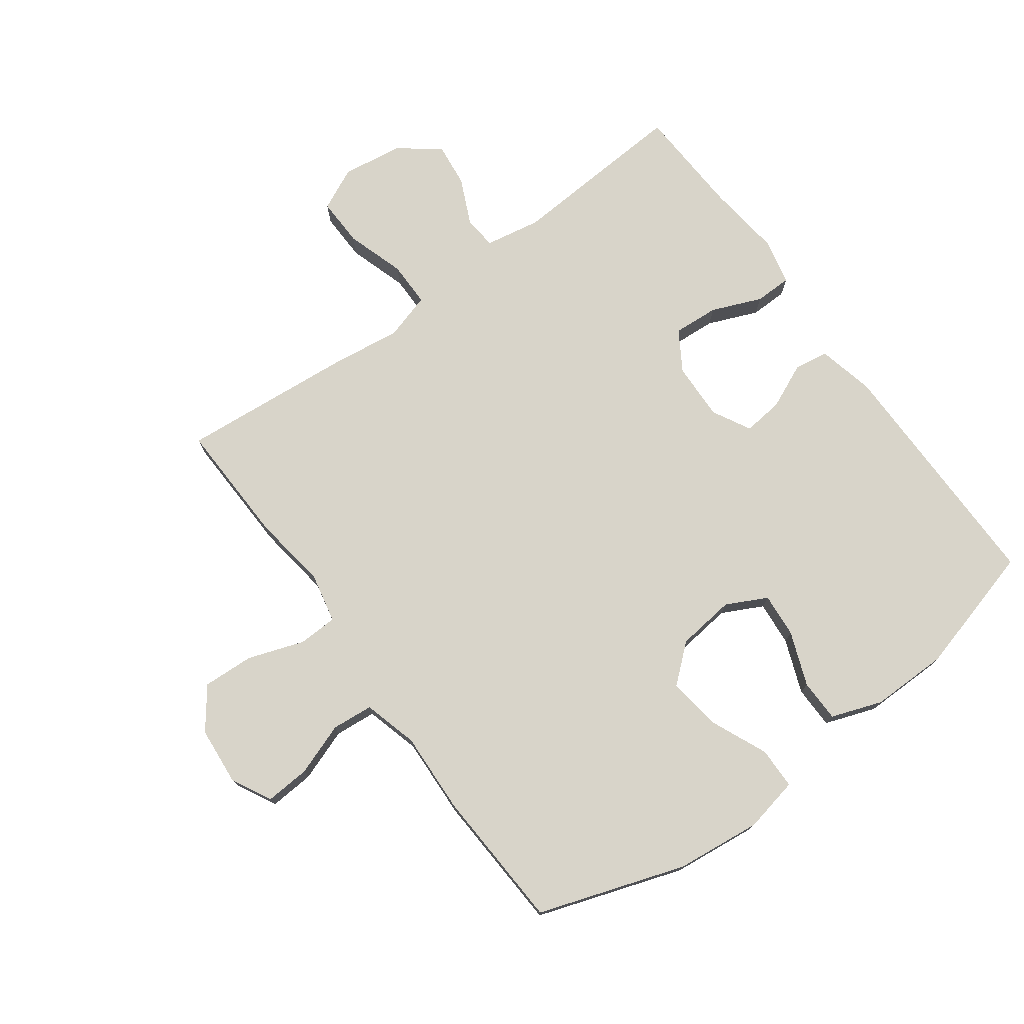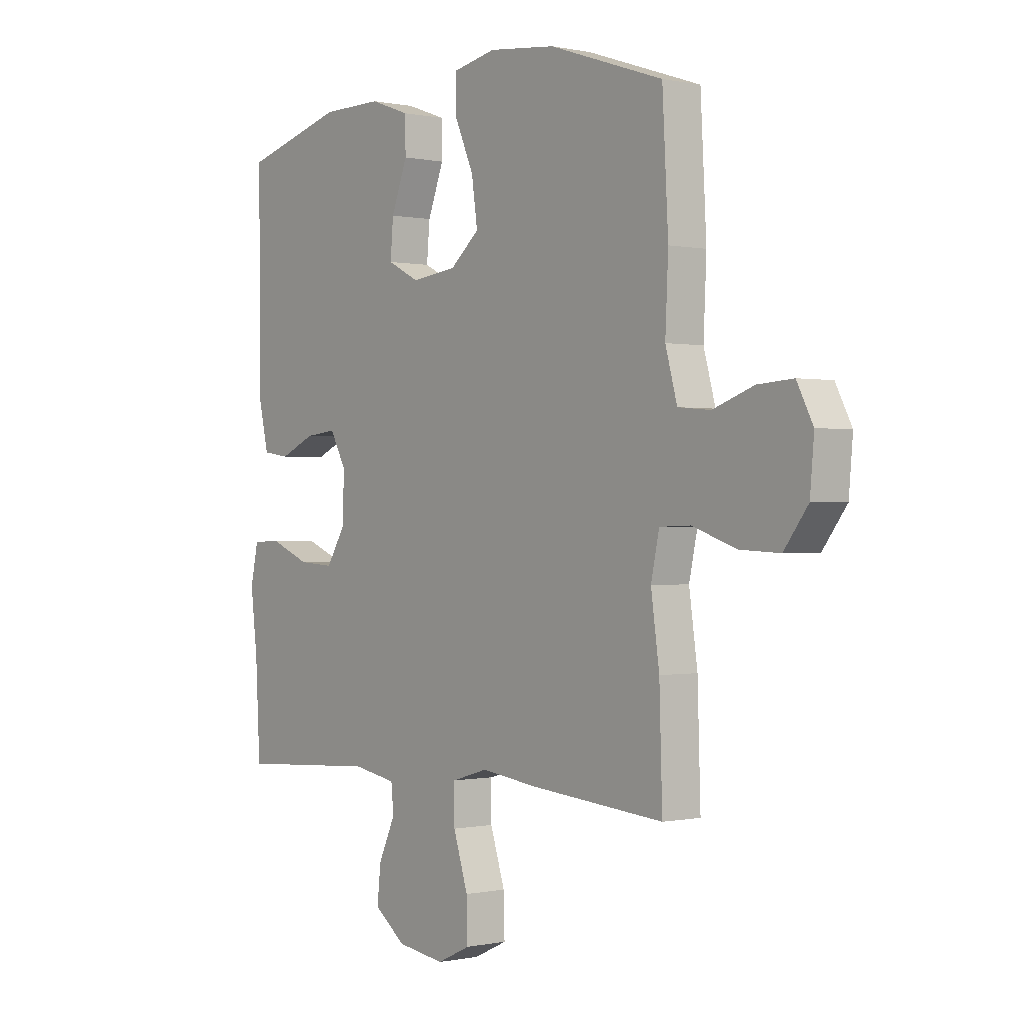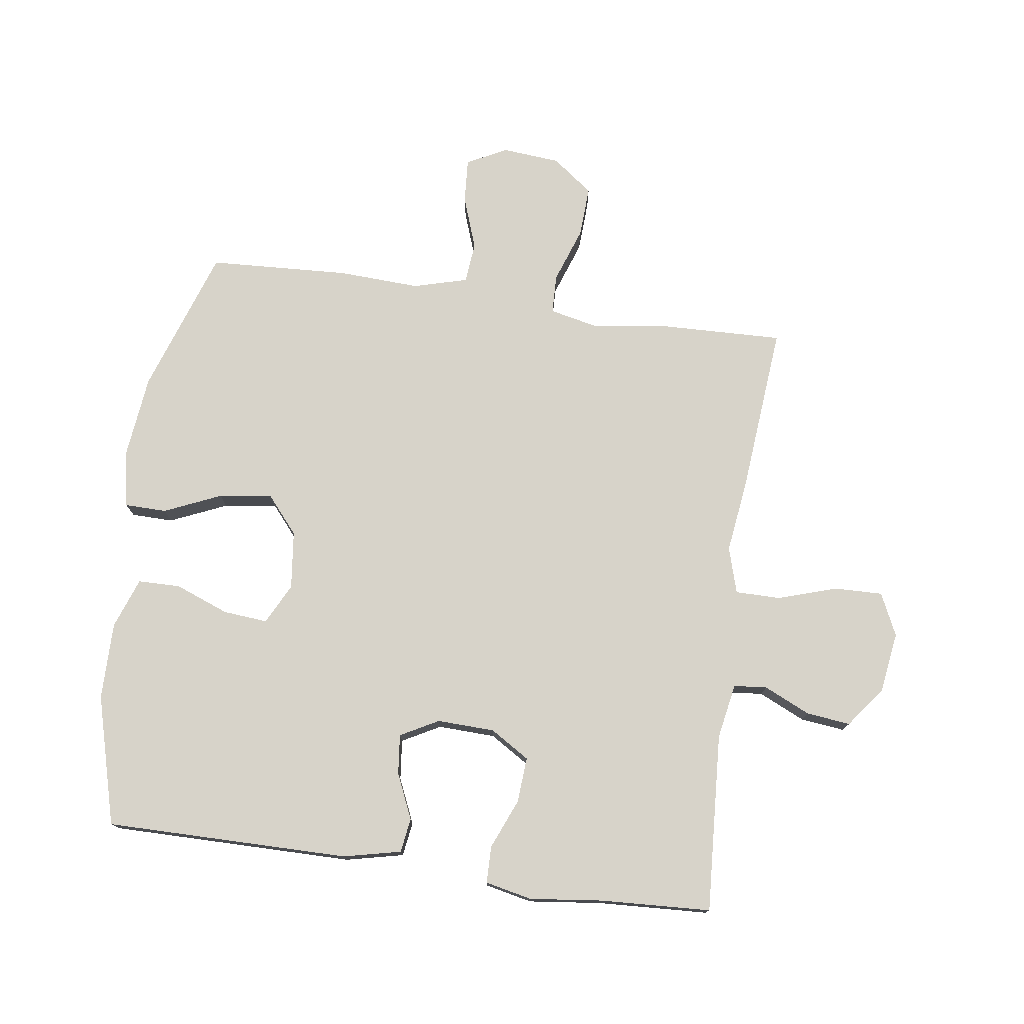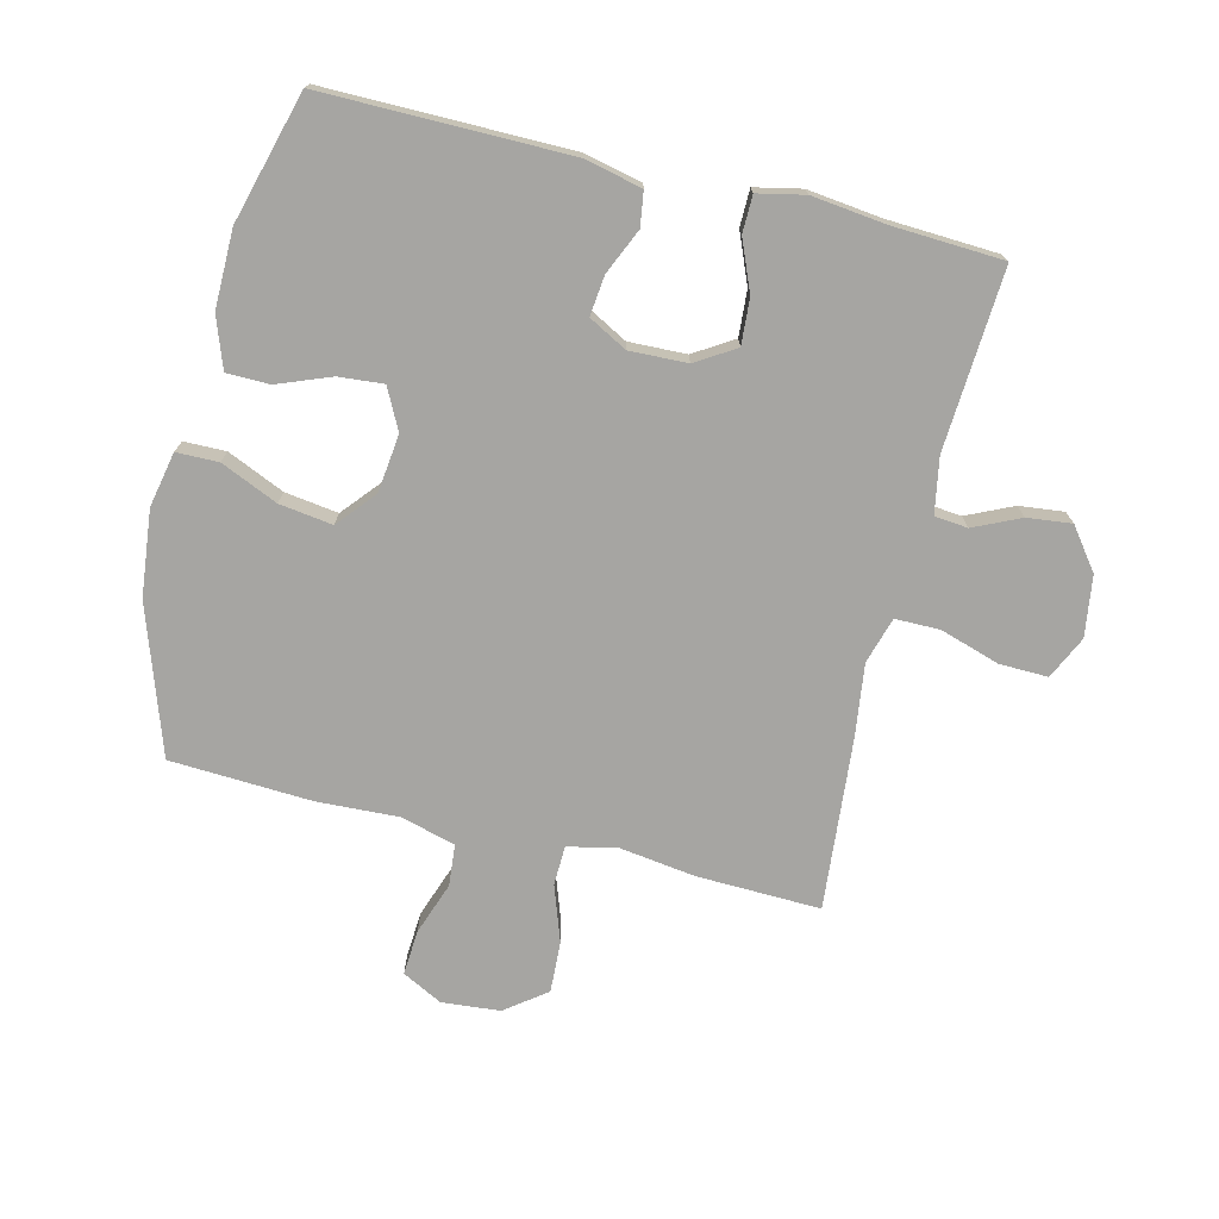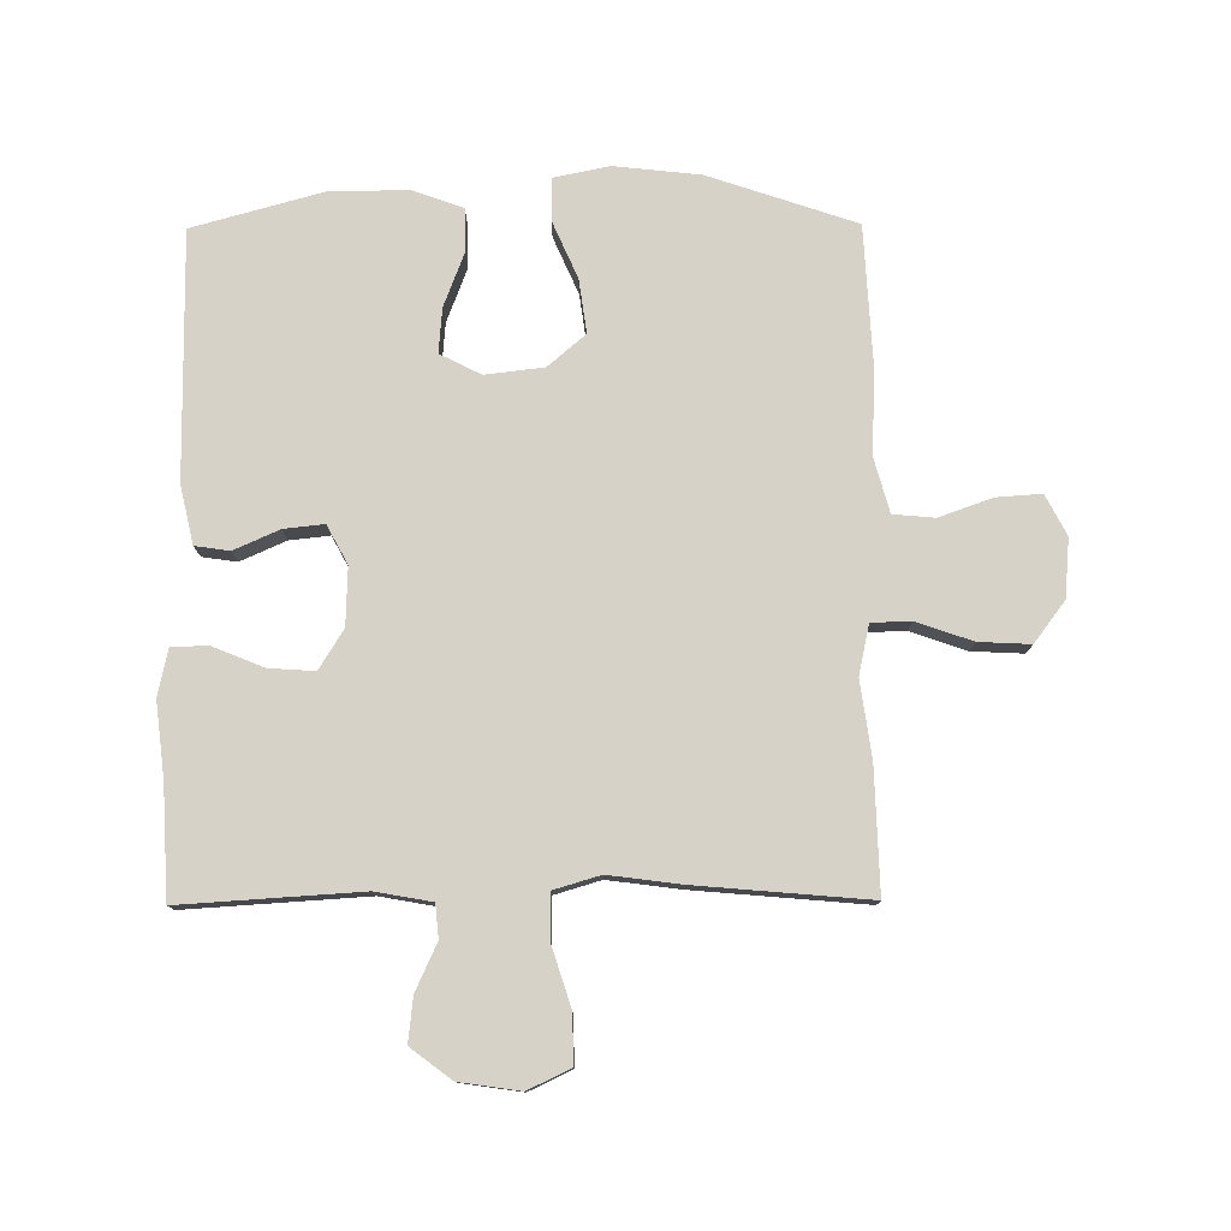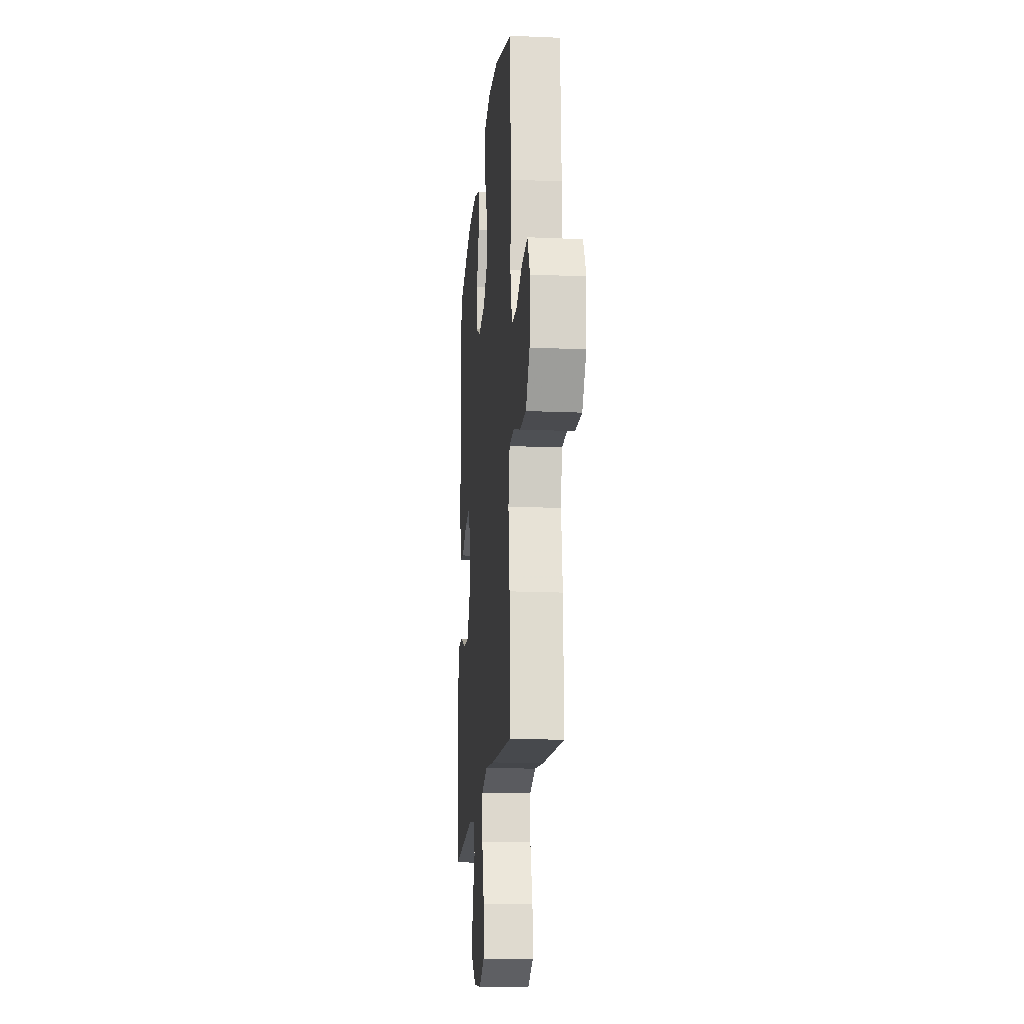
<metadata>
{"format":"obj","ext":"obj","renderer":"f3d","projection":"perspective","resolution":1024,"background":"white","views":[{"elev":75.4,"azim":-36.2,"up":"+Y"},{"elev":-0.1,"azim":-128.5,"up":"+Z"},{"elev":76.1,"azim":98.1,"up":"+Y"},{"elev":-73.6,"azim":76.3,"up":"+Y"},{"elev":78.1,"azim":179.6,"up":"+Y"},{"elev":-17.1,"azim":-95.0,"up":"+Z"}]}
</metadata>
<code>
v 0.5 0.07 0.5
v 0.498 0.07 0.109
v 0.477 0.07 0.017
v 0.422 0.07 0.009
v 0.35 0.07 0.041
v 0.286 0.07 0.048
v 0.253 0.07 -0.013
v 0.256 0.07 -0.105
v 0.295 0.07 -0.168
v 0.368 0.07 -0.163
v 0.448 0.07 -0.13
v 0.507 0.07 -0.131
v 0.523 0.07 -0.206
v 0.509 0.07 -0.324
v 0.5 0.07 -0.5
v 0.213 0.07 -0.482
v 0.124 0.07 -0.498
v 0.119 0.07 -0.551
v 0.153 0.07 -0.625
v 0.161 0.07 -0.696
v 0.096 0.07 -0.745
v -0.001 0.07 -0.759
v -0.069 0.07 -0.727
v -0.067 0.07 -0.649
v -0.037 0.07 -0.555
v -0.037 0.07 -0.483
v -0.111 0.07 -0.461
v -0.226 0.07 -0.476
v -0.5 0.07 -0.5
v -0.494 0.07 -0.303
v -0.477 0.07 -0.182
v -0.494 0.07 -0.103
v -0.557 0.07 -0.101
v -0.646 0.07 -0.132
v -0.728 0.07 -0.136
v -0.777 0.07 -0.071
v -0.785 0.07 0.022
v -0.752 0.07 0.086
v -0.68 0.07 0.081
v -0.596 0.07 0.051
v -0.53 0.07 0.057
v -0.506 0.07 0.144
v -0.512 0.07 0.275
v -0.5 0.07 0.5
v -0.266 0.07 0.579
v -0.129 0.07 0.594
v -0.041 0.07 0.576
v -0.04 0.07 0.509
v -0.08 0.07 0.418
v -0.092 0.07 0.333
v -0.032 0.07 0.282
v 0.061 0.07 0.271
v 0.126 0.07 0.304
v 0.12 0.07 0.375
v 0.087 0.07 0.461
v 0.088 0.07 0.529
v 0.169 0.07 0.558
v 0.293 0.07 0.557
v 0.5 0 0.5
v 0.498 0 0.109
v 0.477 0 0.017
v 0.422 0 0.009
v 0.35 0 0.041
v 0.286 0 0.048
v 0.253 0 -0.013
v 0.256 0 -0.105
v 0.295 0 -0.168
v 0.368 0 -0.163
v 0.448 0 -0.13
v 0.507 0 -0.131
v 0.523 0 -0.206
v 0.509 0 -0.324
v 0.5 0 -0.5
v 0.213 0 -0.482
v 0.124 0 -0.498
v 0.119 0 -0.551
v 0.153 0 -0.625
v 0.161 0 -0.696
v 0.096 0 -0.745
v -0.001 0 -0.759
v -0.069 0 -0.727
v -0.067 0 -0.649
v -0.037 0 -0.555
v -0.037 0 -0.483
v -0.111 0 -0.461
v -0.226 0 -0.476
v -0.5 0 -0.5
v -0.494 0 -0.303
v -0.477 0 -0.182
v -0.494 0 -0.103
v -0.557 0 -0.101
v -0.646 0 -0.132
v -0.728 0 -0.136
v -0.777 0 -0.071
v -0.785 0 0.022
v -0.752 0 0.086
v -0.68 0 0.081
v -0.596 0 0.051
v -0.53 0 0.057
v -0.506 0 0.144
v -0.512 0 0.275
v -0.5 0 0.5
v -0.266 0 0.579
v -0.129 0 0.594
v -0.041 0 0.576
v -0.04 0 0.509
v -0.08 0 0.418
v -0.092 0 0.333
v -0.032 0 0.282
v 0.061 0 0.271
v 0.126 0 0.304
v 0.12 0 0.375
v 0.087 0 0.461
v 0.088 0 0.529
v 0.169 0 0.558
v 0.293 0 0.557
f 54 55 56 57
f 53 54 57 58
f 46 47 48 49
f 46 49 50
f 45 46 50
f 42 43 44 45
f 41 42 45 50
f 37 38 39 40
f 37 40 41
f 36 37 41
f 33 34 35 36
f 32 33 36 41
f 28 29 30 31
f 27 28 31 32
f 26 27 32 41
f 22 23 24 25
f 22 25 26
f 21 22 26
f 18 19 20 21
f 17 18 21 26
f 16 17 26 41
f 14 15 16 41
f 10 11 12 13
f 9 10 13 14
f 2 3 4 5
f 2 5 6
f 53 58 1 2
f 52 53 2 6
f 51 52 6 7
f 50 51 7 8
f 41 50 8 9
f 9 14 41
f 115 114 113 112
f 116 115 112 111
f 107 106 105 104
f 108 107 104
f 108 104 103
f 103 102 101 100
f 108 103 100 99
f 98 97 96 95
f 99 98 95
f 99 95 94
f 94 93 92 91
f 99 94 91 90
f 89 88 87 86
f 90 89 86 85
f 99 90 85 84
f 83 82 81 80
f 84 83 80
f 84 80 79
f 79 78 77 76
f 84 79 76 75
f 99 84 75 74
f 99 74 73 72
f 71 70 69 68
f 72 71 68 67
f 63 62 61 60
f 64 63 60
f 60 59 116 111
f 64 60 111 110
f 65 64 110 109
f 66 65 109 108
f 67 66 108 99
f 99 72 67
f 1 59 60 2
f 2 60 61 3
f 3 61 62 4
f 4 62 63 5
f 5 63 64 6
f 6 64 65 7
f 7 65 66 8
f 8 66 67 9
f 9 67 68 10
f 10 68 69 11
f 11 69 70 12
f 12 70 71 13
f 13 71 72 14
f 14 72 73 15
f 15 73 74 16
f 16 74 75 17
f 17 75 76 18
f 18 76 77 19
f 19 77 78 20
f 20 78 79 21
f 21 79 80 22
f 22 80 81 23
f 23 81 82 24
f 24 82 83 25
f 25 83 84 26
f 26 84 85 27
f 27 85 86 28
f 28 86 87 29
f 29 87 88 30
f 30 88 89 31
f 31 89 90 32
f 32 90 91 33
f 33 91 92 34
f 34 92 93 35
f 35 93 94 36
f 36 94 95 37
f 37 95 96 38
f 38 96 97 39
f 39 97 98 40
f 40 98 99 41
f 41 99 100 42
f 42 100 101 43
f 43 101 102 44
f 44 102 103 45
f 45 103 104 46
f 46 104 105 47
f 47 105 106 48
f 48 106 107 49
f 49 107 108 50
f 50 108 109 51
f 51 109 110 52
f 52 110 111 53
f 53 111 112 54
f 54 112 113 55
f 55 113 114 56
f 56 114 115 57
f 57 115 116 58
f 58 116 59 1

</code>
